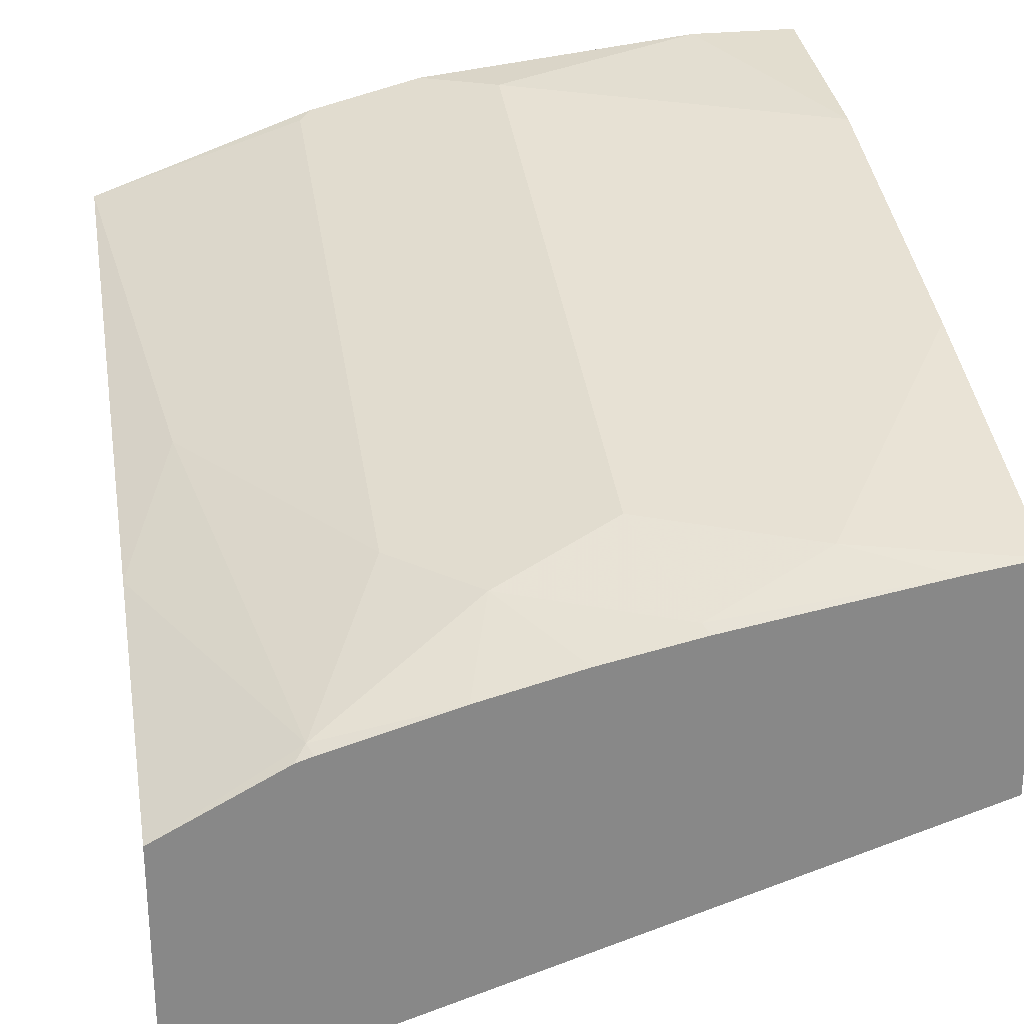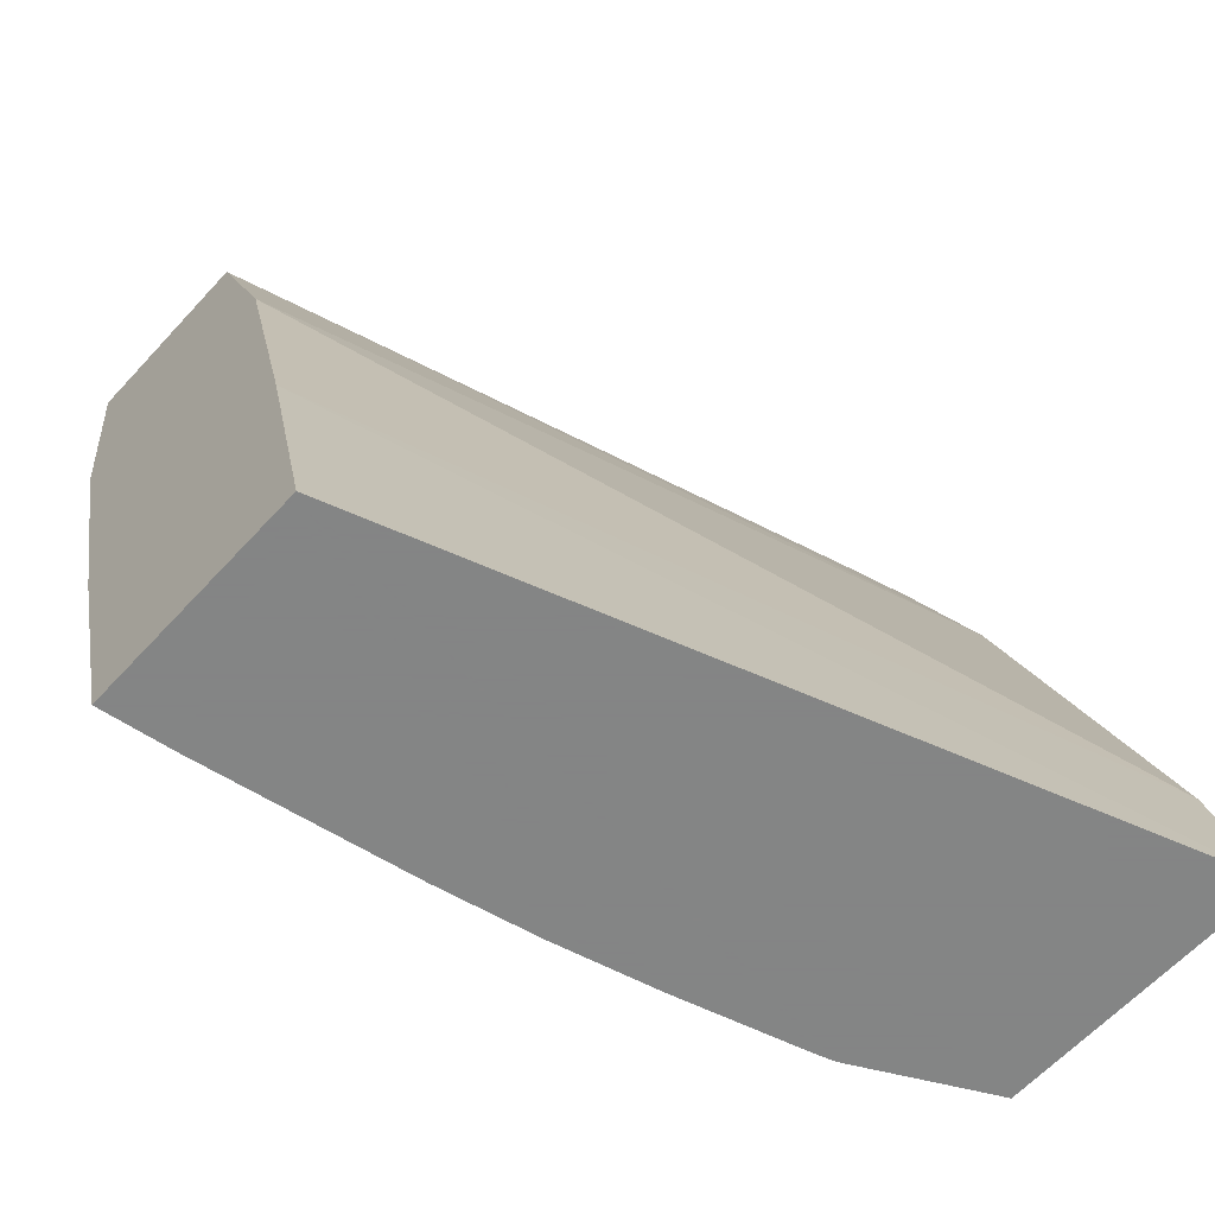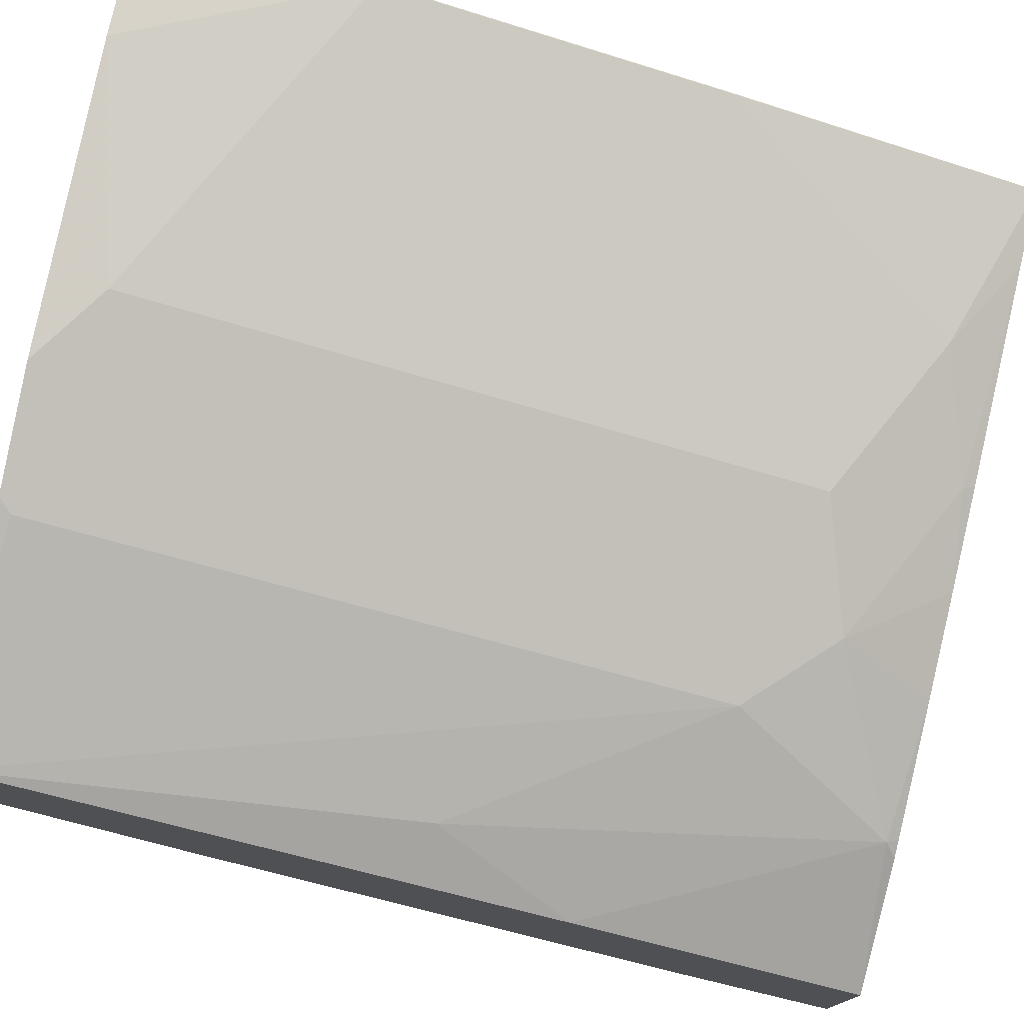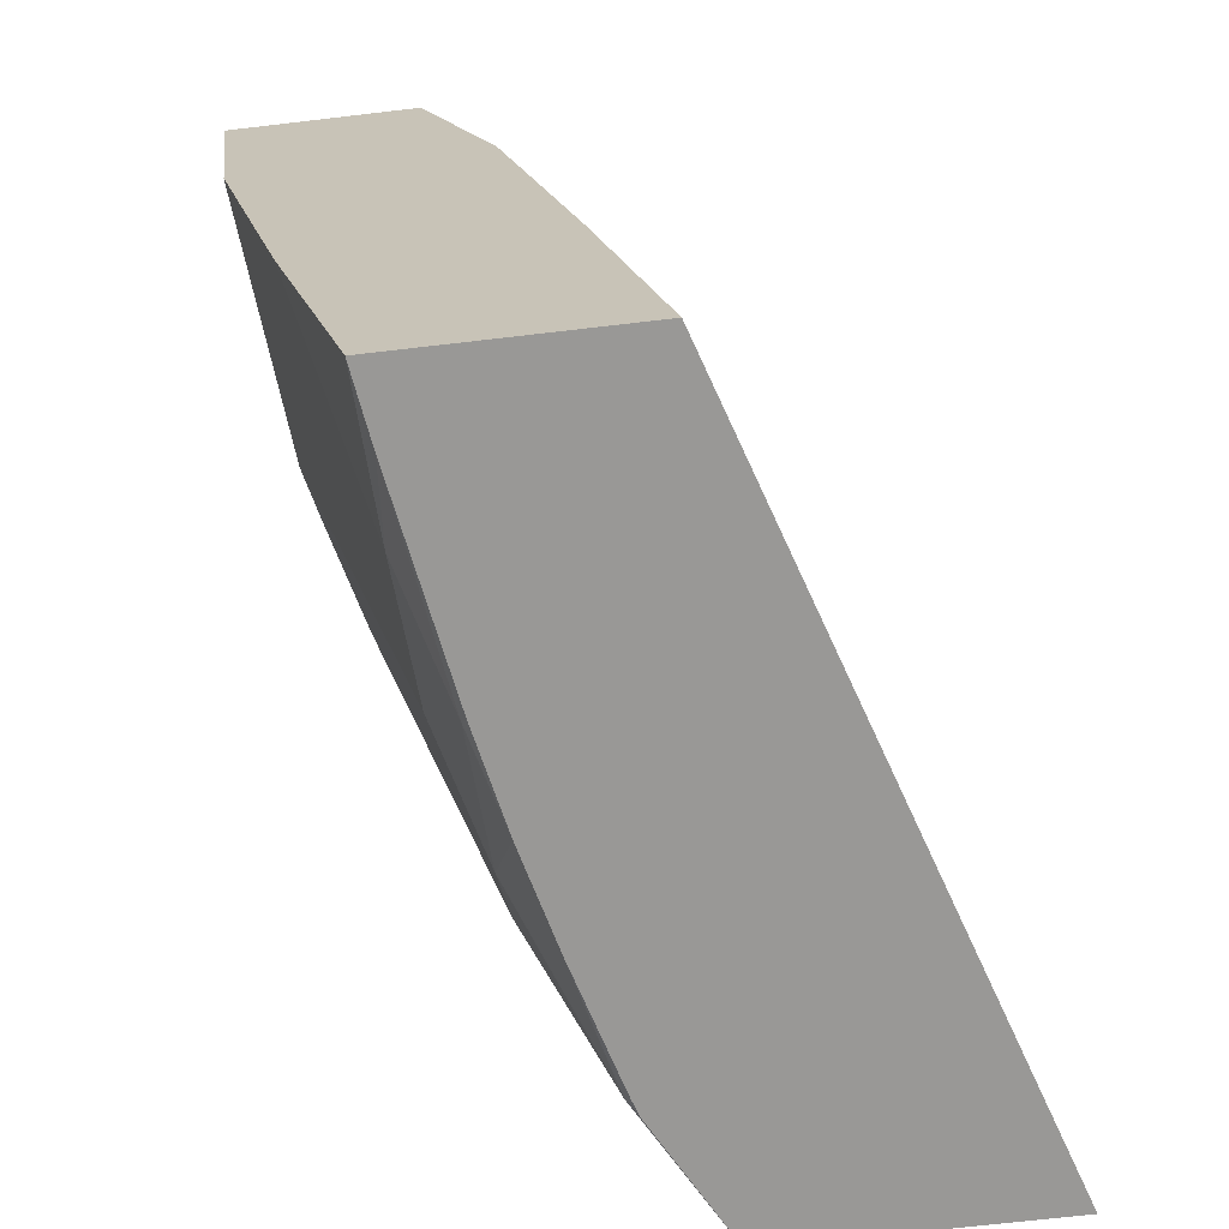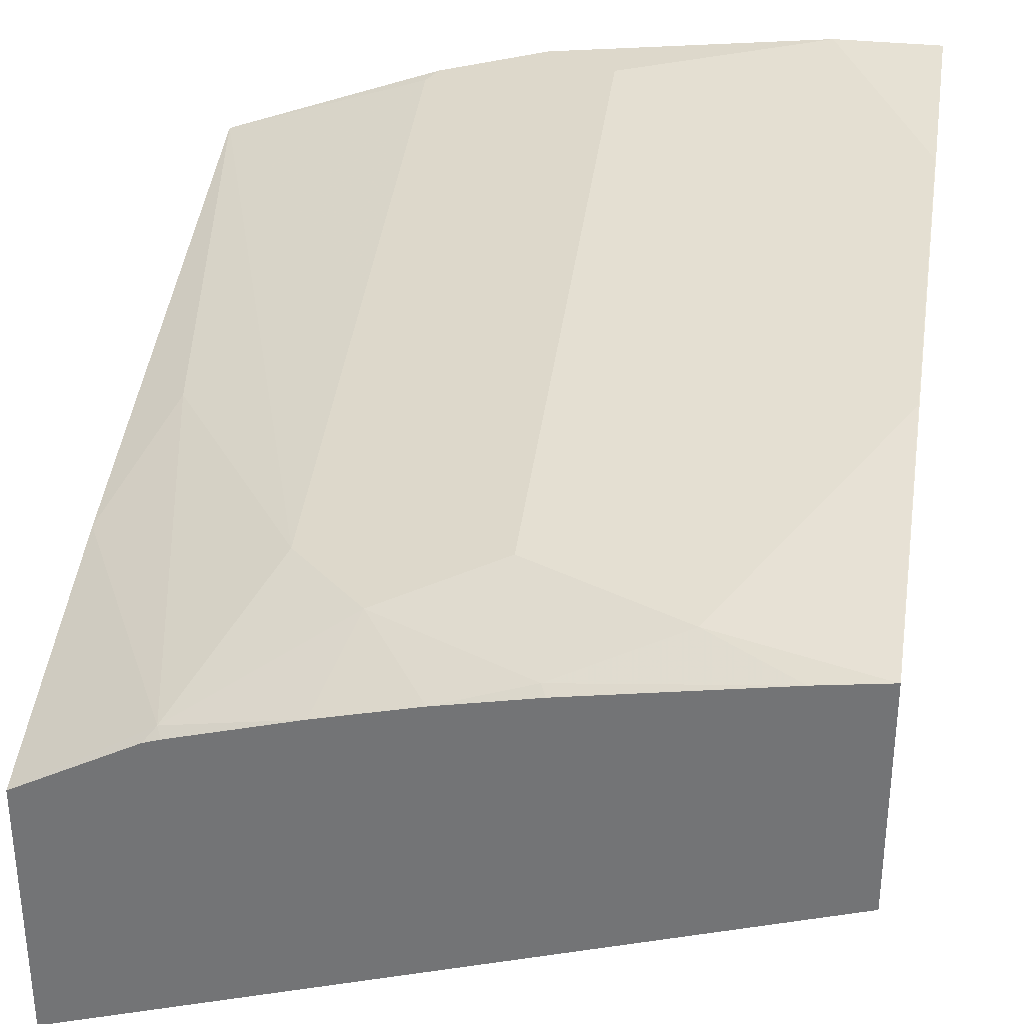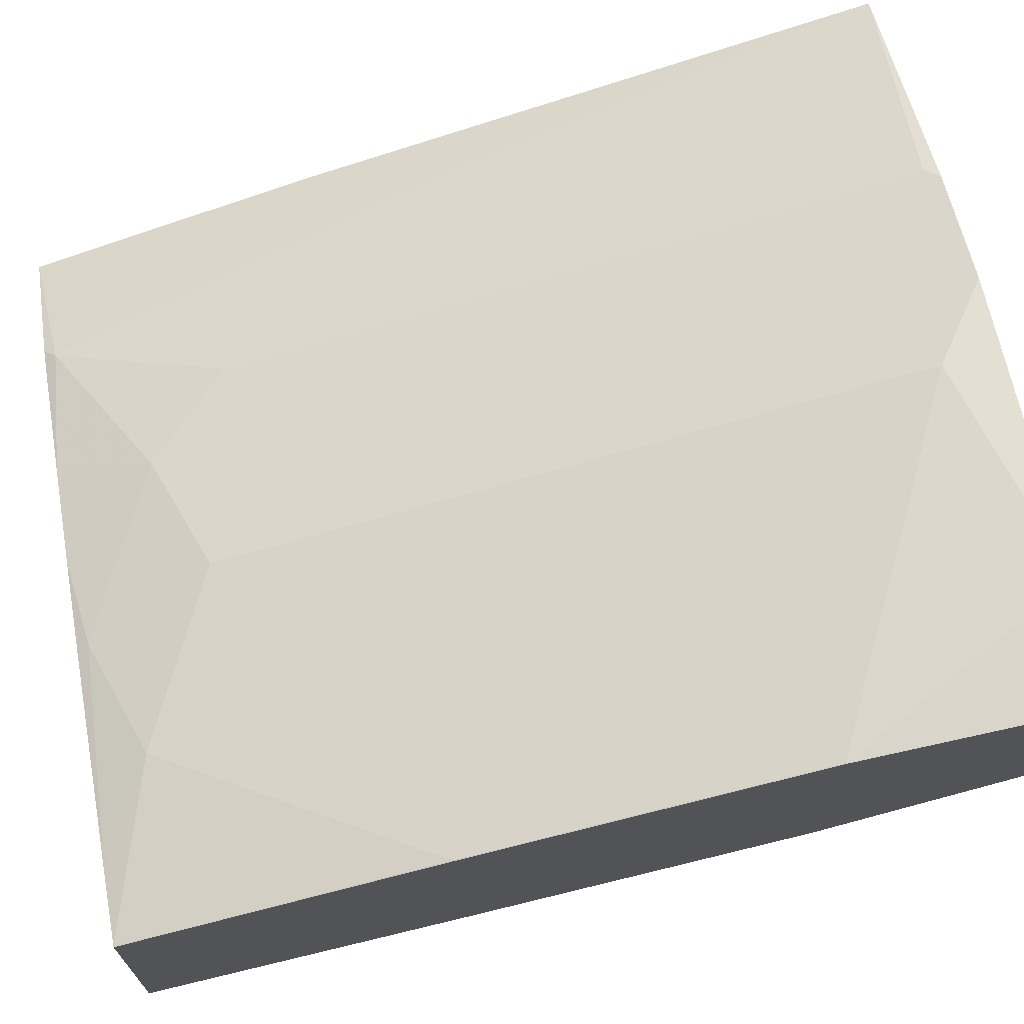
<metadata>
{"format":"obj","ext":"obj","renderer":"f3d","projection":"perspective","resolution":1024,"background":"white","views":[{"elev":27.7,"azim":-9.5,"up":"+Z"},{"elev":-61.6,"azim":137.7,"up":"+Y"},{"elev":76.6,"azim":-77.6,"up":"+Z"},{"elev":-68.6,"azim":96.7,"up":"+Y"},{"elev":32.5,"azim":9.0,"up":"+Z"},{"elev":70.0,"azim":79.0,"up":"+Z"}]}
</metadata>
<code>
v 0.0002692 0.02175 0.6336
v -0.2784 0.02175 0.5611
v 0.0002692 0.02175 0.7112
v 0.0002692 -0.06673 0.6003
v -0.306 -0.05544 0.5223
v -0.2911 0.02175 0.5579
v -0.04497 0.02175 0.7112
v -5.9e-07 -0.06673 0.7003
v 0.0002692 -0.06646 0.7003
v 0.0002692 -0.2001 0.5669
v -0.306 -0.2555 0.4556
v -0.306 0.02175 0.5542
v -0.1644 0.02175 0.698
v -0.1334 -1.312e-05 0.7003
v 0.0002692 -0.06673 0.7002
v -0.1334 -0.1334 0.667
v -5.9e-07 -0.2001 0.667
v 0.0002692 -0.3214 0.5385
v -0.306 -0.3214 0.4396
v -0.306 0.02175 0.6528
v -0.2117 0.02175 0.6862
v 0.0002692 -0.2001 0.6669
v -0.1945 -0.09451 0.6614
v -0.2167 -0.1167 0.6503
v -0.1834 -0.2834 0.6169
v -0.1334 -0.2668 0.6336
v -0.0667 -0.3001 0.6336
v -5.9e-07 -0.3214 0.6336
v 0.0002692 -0.3214 0.6336
v -0.306 -0.3214 0.5518
v -0.2834 -0.15 0.6169
v -0.2167 -0.2501 0.6169
v -0.2167 0.01665 0.6836
v -0.306 -0.2059 0.589
v -0.2501 -0.3168 0.5836
v -0.1958 -0.3214 0.596
v -0.1691 -0.3214 0.6027
v -0.1547 -0.3214 0.6063
v -0.1167 -0.3168 0.6169
v -0.02911 -0.3214 0.6293
v -0.2547 -0.3214 0.579
v -0.2478 -0.3214 0.5813
v -0.1144 -0.3214 0.6146
f 20 24 33
f 18 37 36
f 20 32 24
f 20 31 32
f 18 30 19
f 18 41 30
f 18 42 41
f 20 33 21
f 18 29 28
f 18 43 38
f 18 40 43
f 18 28 40
f 17 29 22
f 17 28 29
f 17 27 28
f 20 34 31
f 16 27 17
f 18 38 37
f 21 33 24
f 30 41 35
f 24 32 25
f 16 26 27
f 39 43 40
f 38 43 39
f 35 42 36
f 35 41 42
f 31 35 32
f 31 34 35
f 30 35 34
f 27 40 28
f 27 39 40
f 26 39 27
f 25 32 35
f 25 39 26
f 25 38 39
f 25 37 38
f 25 36 37
f 25 35 36
f 21 24 23
f 16 25 26
f 18 36 42
f 16 23 24
f 3 7 8
f 2 5 6
f 1 5 2
f 1 4 5
f 1 10 4
f 1 18 10
f 1 29 18
f 1 22 29
f 3 8 9
f 1 15 22
f 1 3 9
f 1 7 3
f 1 13 7
f 1 21 13
f 1 20 21
f 1 12 20
f 1 2 6
f 16 24 25
f 1 9 15
f 4 10 11
f 1 6 12
f 5 12 6
f 4 11 5
f 14 21 16
f 13 21 14
f 10 19 11
f 10 18 19
f 8 22 15
f 8 17 22
f 8 16 17
f 8 14 16
f 16 21 23
f 7 14 8
f 7 13 14
f 5 20 12
f 5 34 20
f 5 30 34
f 5 19 30
f 5 11 19
f 8 15 9

</code>
